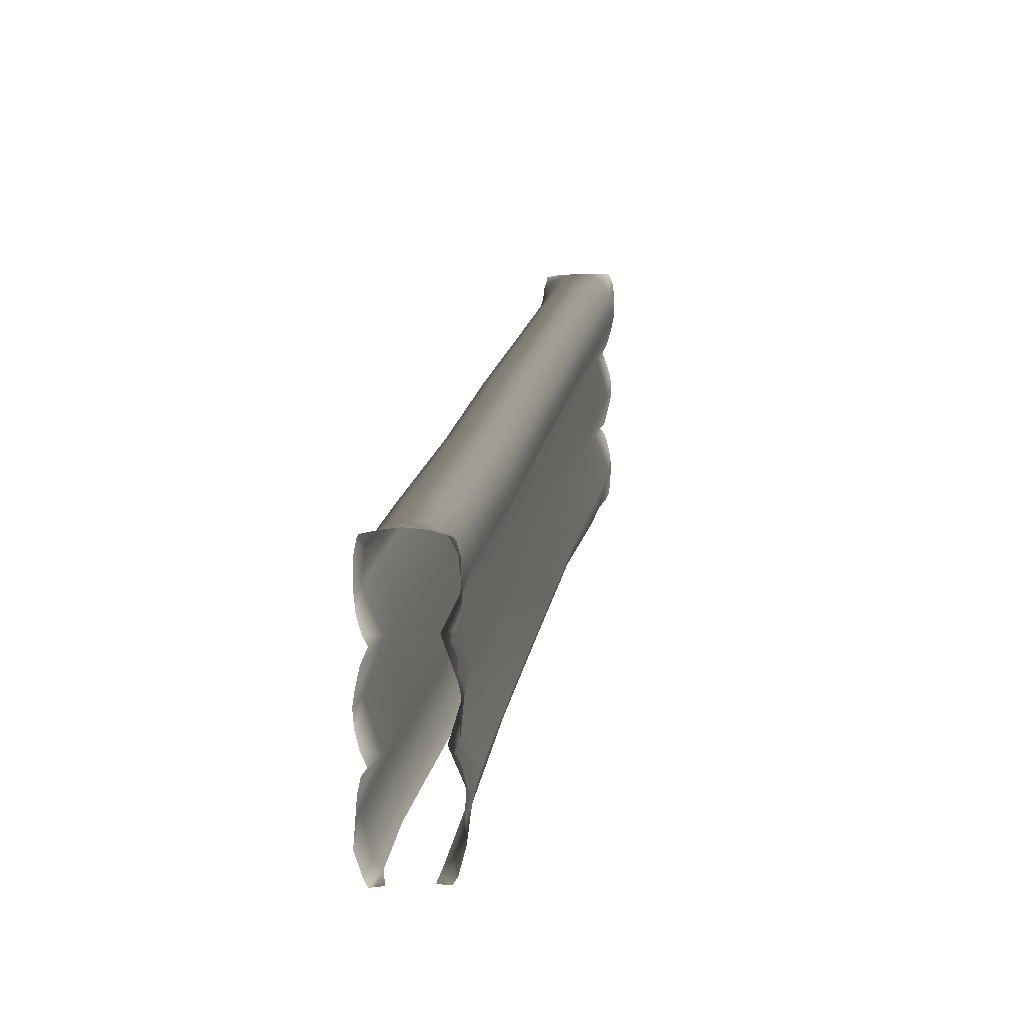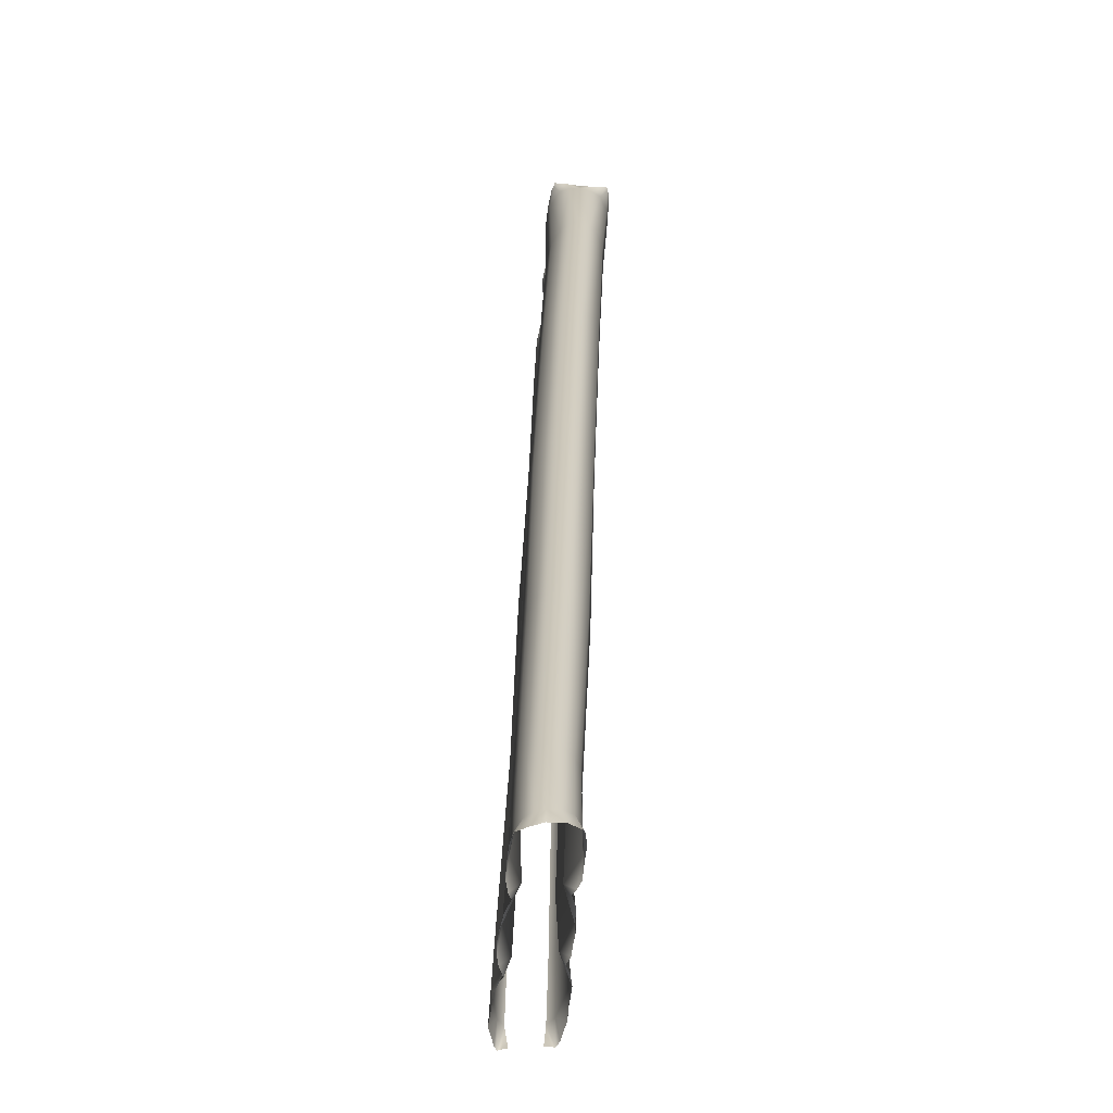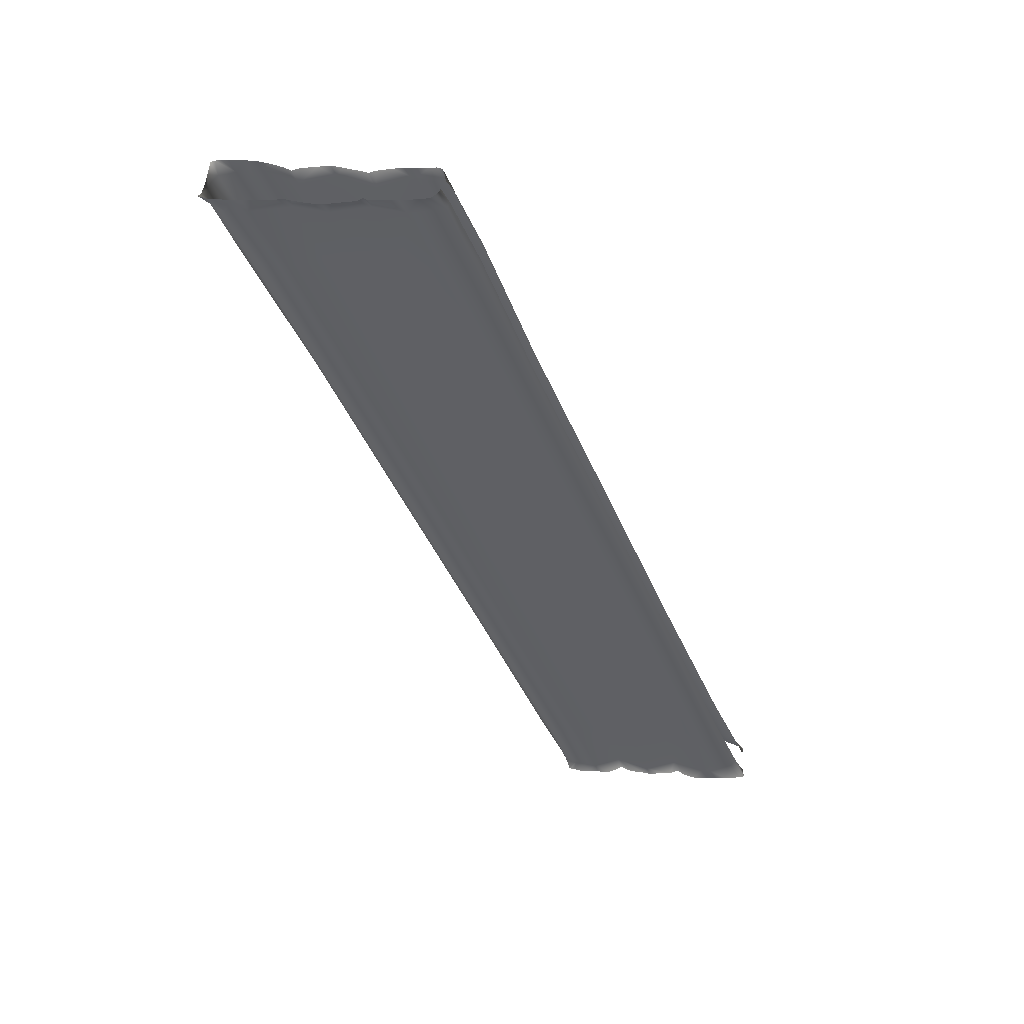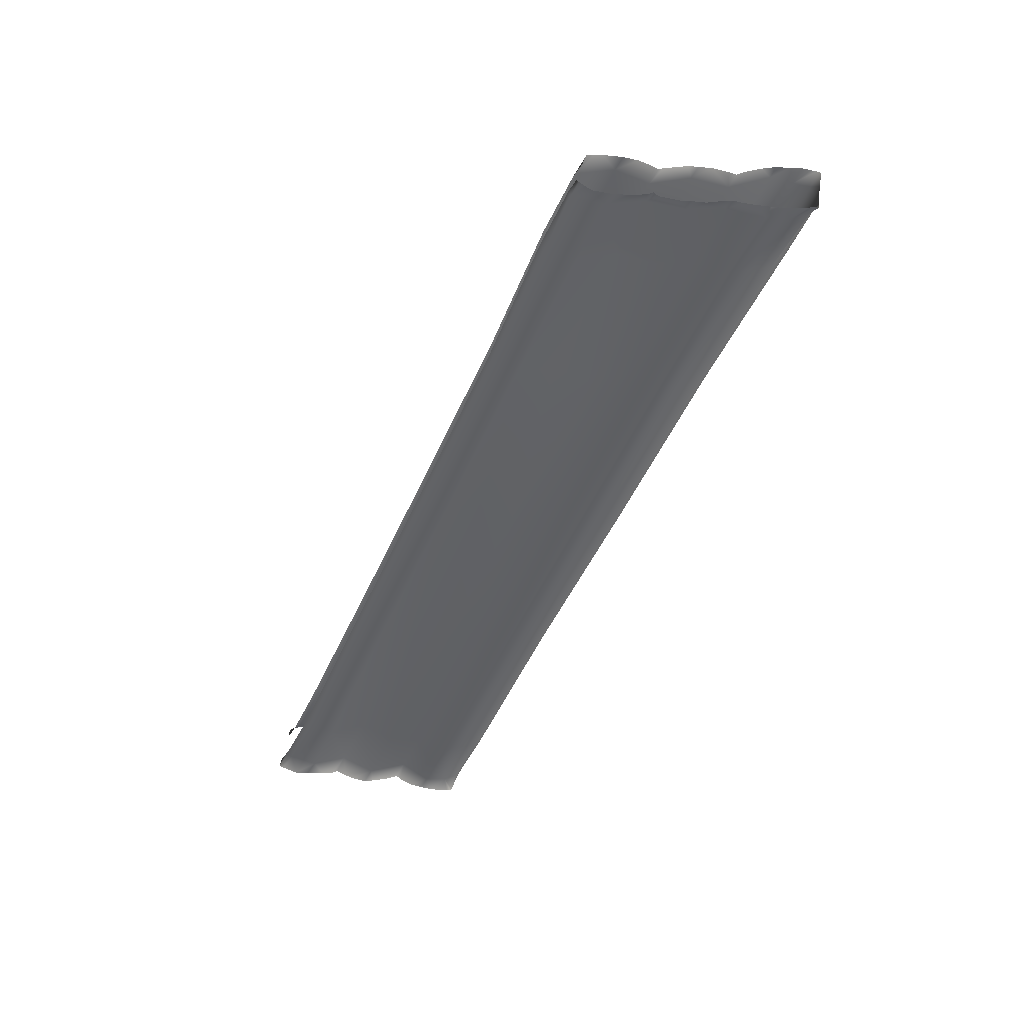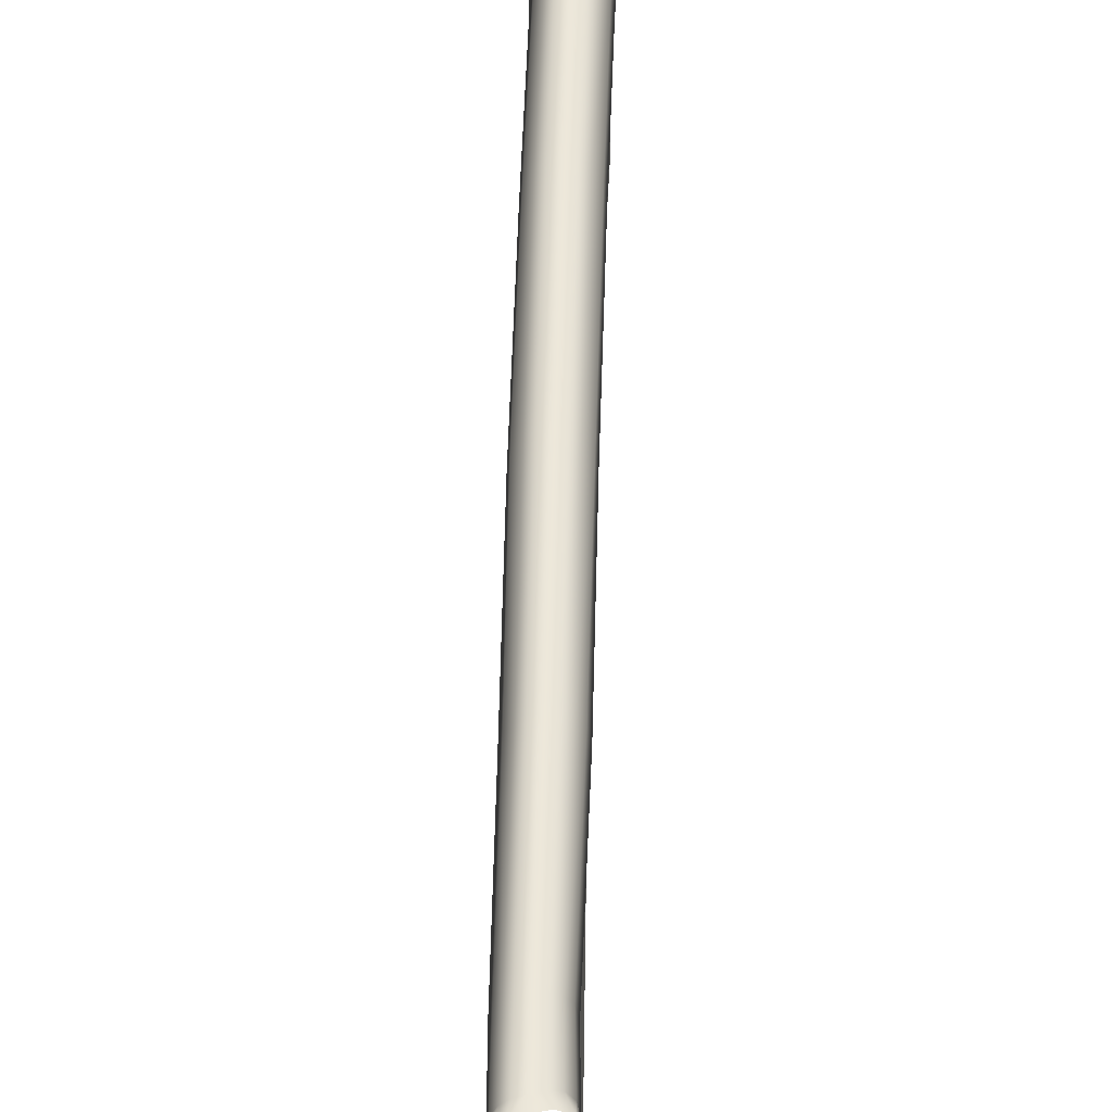
<metadata>
{"format":"obj","ext":"obj","renderer":"f3d","projection":"perspective","resolution":1024,"background":"white","views":[{"elev":-7.8,"azim":-170.7,"up":"+Y"},{"elev":-67.8,"azim":173.6,"up":"+Z"},{"elev":45.1,"azim":-87.2,"up":"+Z"},{"elev":39.6,"azim":97.7,"up":"+Z"},{"elev":50.0,"azim":-177.5,"up":"+Y"}]}
</metadata>
<code>
g wall18
v 0.2071 5.697 13.73
v 0.3314 5.744 13.91
v 0.3218 5.812 13.89
v 0.3521 5.418 13.69
v 0.3614 5.649 13.9
v 0.3765 5.505 13.9
v 0.1402 5.204 12.69
v 0.3933 5.319 13.89
v 0.3989 5.039 13.72
v 0.3822 5.113 13.89
v 0.3407 4.896 13.88
v 0.2731 4.666 13.86
v 0.1392 4.42 13.66
v 0.2046 4.53 13.86
v 0.2547 4.405 13.87
v 0.3271 4.133 13.86
v 0.2983 3.83 13.7
v 0.3411 3.928 13.87
v 0.3254 3.758 13.86
v 0.2258 3.385 13.86
v 0.2806 4.94 12.69
v 0.1641 4.181 10.36
v 0.3366 4.563 12.68
v 0.3026 3.917 10.35
v 0.1439 2.877 7.2
v 0.2972 2.61 7.188
v 0.35 3.565 10.36
v 0.342 2.255 7.192
v 0.1099 4.009 12.68
v 0.1017 3.02 10.38
v 0.09324 1.722 7.228
v 0.264 3.395 12.68
v 0.2891 2.42 10.38
v 0.2829 1.128 7.229
v 0.08634 3.196 13.67
v 0.1606 3.315 13.88
v 0.2322 3.215 13.88
v 0.3177 2.6 13.7
v 0.2927 2.954 13.88
v 0.3195 2.703 13.89
v 0.2944 2.39 13.92
v 0.1548 2.024 13.69
v 0.2523 2.259 13.96
v 0.182 2.163 13.98
v 0.09828 2.123 13.94
v 0.06839 2.78 12.69
v 0.09955 1.815 10.41
v 0.104 0.5319 7.279
v 0.3102 2.169 12.69
v 0.2753 1.233 10.42
v 0.2748 -0.04137 7.294
v 0.008956 1.981 13.71
v -0.0218 2.097 13.9
v 0.1407 1.643 12.7
v 0.01175 1.543 12.71
v 0.09173 0.7731 10.45
v 0.101 -0.4891 7.33
v 0.01468 0.6946 10.45
v 0.02767 -0.5682 7.341
v 0.095 1.554 4.059
v 0.2972 2.61 7.188
v 0.1439 2.877 7.2
v 0.2278 1.329 4.045
v 0.09139 0.3582 1.139
v 0.342 2.255 7.192
v 0.1945 0.1338 1.126
v 0.07313 -0.04546 0.1388
v 0.181 -0.2569 0.1239
v 0.1861 -0.115 -0.1551
v 0.2063 -0.153 -0.1632
v 0.2219 -0.2162 -0.1585
v 0.2438 -0.3427 -0.1567
v 0.2445 -0.5414 -0.1511
v 0.2121 -0.6293 0.1005
v 0.242 -0.722 -0.1326
v 0.2239 -0.9405 -0.1017
v 0.1737 -1.144 -0.04852
v -0.004635 -1.131 0.2236
v 0.1114 -1.266 -0.01481
v 0.192 -1.468 -0.0398
v 0.2358 -1.736 -0.08331
v 0.1954 -1.766 0.1538
v 0.2494 -1.903 -0.1159
v 0.2288 -2.137 -0.08743
v 0.1854 -2.323 -0.06059
v 0.003297 -2.361 0.248
v 0.09699 -2.505 -0.06434
v 0.1677 -2.599 -0.05274
v 0.2039 -2.779 -0.05736
v 0.2417 -2.922 0.255
v 0.2186 -3.099 -0.08268
v 0.2331 -3.339 -0.08696
v 0.1033 -3.424 0.242
v 0.1183 -3.636 -0.1
v 0.0721 -3.716 -0.1062
v -0.01205 -3.531 0.257
v -0.0001768 -3.711 -0.06781
v -0.09125 -3.697 -0.04825
v 0.01772 -3.035 1.324
v 0.1093 -2.933 1.301
v -0.02538 -1.84 4.236
v 0.2403 -2.488 1.254
v 0.05091 -1.755 4.221
v 0.02767 -0.5682 7.341
v 0.101 -0.4891 7.33
v 0.2174 -1.312 4.175
v 0.2748 -0.04137 7.294
v 0.007042 -1.923 1.266
v 0.03026 -0.7419 4.166
v 0.104 0.5319 7.279
v 0.1907 -1.326 1.183
v 0.2283 -0.1469 4.095
v 0.2829 1.128 7.229
v 0.05896 -0.7342 1.181
v 0.06248 0.444 4.095
v 0.09324 1.722 7.228
v 0.2524 -0.2156 1.126
v 0.2893 0.9683 4.046
v 0.3218 5.812 13.89
v 0.06859 5.83 13.83
v 0.2071 5.697 13.73
v 0.03431 5.773 13.72
v 0.1402 5.204 12.69
v -0.1579 5.798 13.73
v -0.1616 5.826 13.83
v -0.4434 5.833 13.84
v 0.001842 5.341 12.7
v 0.1641 4.181 10.36
v -0.1655 5.397 12.71
v 0.02068 4.299 10.37
v 0.1439 2.877 7.2
v 0.002575 2.989 7.211
v -0.1747 3.037 7.229
v -0.1601 4.352 10.38
v -0.379 3.005 7.253
v -0.3643 4.325 10.4
v -0.3746 5.355 12.71
v -0.3695 5.771 13.72
v -0.5582 5.688 13.73
v -0.6664 5.842 13.95
v -0.6985 5.771 13.95
v -0.7147 5.439 13.71
v -0.7283 5.682 13.95
v -0.7431 5.547 13.96
v -0.7571 5.355 13.95
v -0.7615 5.069 13.76
v -0.7459 5.153 13.95
v -0.7054 4.929 13.93
v -0.6388 4.69 13.9
v -0.5029 4.436 13.68
v -0.571 4.545 13.87
v -0.6203 4.416 13.88
v -0.6917 4.158 13.89
v -0.6611 3.84 13.71
v -0.7052 3.945 13.89
v -0.69 3.789 13.9
v -0.5918 3.408 13.89
v -0.4499 3.204 13.68
v -0.5266 3.33 13.9
v -0.5976 3.238 13.91
v -0.6802 2.637 13.75
v -0.6569 3.004 13.96
v -0.683 2.764 13.99
v -0.6649 2.449 14.01
v -0.5245 2.051 13.73
v -0.6376 2.297 14.01
v -0.5794 2.199 14.04
v -0.4862 2.169 14.02
v -0.3744 2.017 13.77
v -0.3536 2.15 13.99
v -0.5355 1.649 12.71
v -0.4082 1.554 12.72
v -0.7007 2.175 12.7
v -0.4593 2.79 12.7
v -0.4785 0.7786 10.48
v -0.4027 0.7018 10.48
v -0.6557 1.233 10.46
v -0.5226 -0.4891 7.392
v -0.4506 -0.5654 7.389
v -0.6898 -0.04702 7.386
v -0.5115 0.5318 7.34
v -0.4751 1.823 10.44
v -0.6846 1.128 7.325
v -0.6629 2.446 10.44
v -0.4926 1.756 7.305
v -0.6531 3.395 12.69
v -0.4728 3.053 10.42
v -0.739 2.292 7.321
v -0.4995 4.009 12.69
v -0.721 3.611 10.44
v -0.6925 2.655 7.309
v -0.7256 4.564 12.69
v -0.6733 3.98 10.44
v -0.5416 2.889 7.278
v -0.6728 4.946 12.7
v -0.5262 4.212 10.41
v -0.5402 5.2 12.7
v 0.001117 -0.06569 -0.07125
v 0.1861 -0.115 -0.1551
v 0.07313 -0.04546 0.1388
v -0.05753 0.04057 0.1776
v 0.09139 0.3582 1.139
v -0.2224 0.06947 0.2264
v -0.2209 -0.02792 0.03276
v -0.5151 -0.05353 0.1186
v -0.04211 0.4714 1.164
v -0.03418 1.658 4.076
v 0.095 1.554 4.059
v -0.2105 0.5164 1.194
v -0.4375 0.05294 0.288
v 0.002575 2.989 7.211
v 0.1439 2.877 7.2
v -0.195 1.706 4.099
v -0.1747 3.037 7.229
v -0.4215 0.4777 1.239
v -0.4128 1.678 4.137
v -0.379 3.005 7.253
v -0.5416 2.889 7.278
v -0.5844 1.555 4.17
v -0.6925 2.655 7.309
v -0.6265 -0.03768 0.3383
v -0.762 -0.138 0.1138
v -0.7592 -0.2755 0.3616
v -0.7854 -0.1729 0.1171
v -0.8028 -0.2398 0.1205
v -0.8365 -0.3702 0.1275
v -0.8309 -0.5528 0.1229
v -0.8154 -0.6505 0.3199
v -0.8294 -0.7257 0.1145
v -0.8325 -0.9317 0.1083
v -0.775 -1.096 0.1346
v -0.5894 -1.117 0.2739
v -0.7136 -1.193 0.1472
v -0.805 -1.391 0.1361
v -0.8101 -1.636 0.1107
v -0.8417 -1.683 0.3227
v -0.8404 -1.779 0.1144
v -0.8252 -2.017 0.1345
v -0.8261 -2.199 0.1538
v -0.658 -2.266 0.3403
v -0.7626 -2.347 0.1531
v -0.8445 -2.479 0.1339
v -0.8951 -2.677 0.1213
v -0.8991 -2.851 0.4451
v -0.8812 -3.032 0.1078
v -0.8947 -3.282 0.157
v -0.7311 -3.398 0.3776
v -0.8219 -3.601 0.08778
v -0.7689 -3.688 0.06415
v -0.6121 -3.516 0.3493
v -0.6938 -3.686 0.07079
v -0.5975 -3.678 0.05089
v -0.5915 -3.046 1.406
v -0.6845 -2.945 1.418
v -0.4988 -1.84 4.308
v -0.8108 -2.496 1.416
v -0.5737 -1.76 4.314
v -0.4506 -0.5654 7.389
v -0.5226 -0.4891 7.392
v -0.7333 -1.324 4.314
v -0.6898 -0.04702 7.386
v -0.5674 -1.924 1.326
v -0.5379 -0.7469 4.251
v -0.5115 0.5318 7.34
v -0.7341 -1.346 1.315
v -0.728 -0.1612 4.234
v -0.6846 1.128 7.325
v -0.584 -0.7456 1.282
v -0.5565 0.444 4.189
v -0.4926 1.756 7.305
v -0.761 -0.232 1.323
v -0.7819 0.9906 4.223
v -0.739 2.292 7.321
v -0.7024 0.1464 1.312
v -0.7177 1.356 4.202
v -0.5879 0.3416 1.279
g wall18_0
f 3 2 1
f 2 4 1
f 5 4 2
f 5 6 4
f 1 4 7
f 4 6 8
f 9 4 8
f 10 9 8
f 10 11 9
f 9 11 12
f 13 9 12
f 14 13 12
f 14 15 13
f 15 16 13
f 16 17 13
f 18 17 16
f 18 19 17
f 17 19 20
f 4 9 21
f 4 21 7
f 7 21 22
f 9 13 23
f 9 23 21
f 21 24 22
f 21 23 24
f 22 24 25
f 24 26 25
f 24 27 26
f 23 27 24
f 27 28 26
f 13 29 23
f 23 29 27
f 13 17 29
f 27 30 28
f 29 30 27
f 30 31 28
f 17 32 29
f 29 32 30
f 30 33 31
f 32 33 30
f 33 34 31
f 17 35 32
f 35 17 20
f 36 35 20
f 36 37 35
f 35 37 38
f 37 39 38
f 40 38 39
f 40 41 38
f 38 41 42
f 41 43 42
f 44 42 43
f 42 44 45
f 35 46 32
f 32 46 33
f 35 38 46
f 46 47 33
f 33 47 34
f 47 48 34
f 38 49 46
f 46 49 47
f 38 42 49
f 47 50 48
f 49 50 47
f 50 51 48
f 52 42 45
f 45 53 52
f 42 54 49
f 54 42 52
f 49 54 50
f 55 54 52
f 50 56 51
f 54 56 50
f 56 54 55
f 56 57 51
f 58 56 55
f 57 56 58
f 59 57 58
f 62 61 60
f 61 63 60
f 60 63 64
f 61 65 63
f 63 66 64
f 64 66 67
f 66 68 67
f 67 68 69
f 68 70 69
f 71 70 68
f 71 68 72
f 72 68 73
f 68 74 73
f 73 74 75
f 75 74 76
f 76 74 77
f 74 78 77
f 77 78 79
f 79 78 80
f 80 78 81
f 78 82 81
f 81 82 83
f 83 82 84
f 84 82 85
f 82 86 85
f 85 86 87
f 87 86 88
f 88 86 89
f 86 90 89
f 89 90 91
f 91 90 92
f 90 93 92
f 92 93 94
f 94 93 95
f 95 93 96
f 97 95 96
f 97 96 98
f 96 93 99
f 93 100 99
f 100 93 90
f 99 100 101
f 102 90 86
f 102 100 90
f 100 103 101
f 103 100 102
f 101 103 104
f 103 105 104
f 105 103 106
f 106 103 102
f 107 105 106
f 108 102 86
f 106 102 108
f 108 86 82
f 107 106 109
f 109 106 108
f 110 107 109
f 111 108 82
f 109 108 111
f 111 82 78
f 110 109 112
f 112 109 111
f 113 110 112
f 114 111 78
f 112 111 114
f 114 78 74
f 113 112 115
f 115 112 114
f 116 113 115
f 117 114 74
f 115 114 117
f 117 74 68
f 66 117 68
f 116 115 118
f 118 115 117
f 118 117 66
f 65 116 118
f 63 118 66
f 65 118 63
f 121 120 119
f 121 122 120
f 122 121 123
f 122 124 120
f 124 125 120
f 124 126 125
f 127 122 123
f 127 123 128
f 129 124 122
f 127 129 122
f 130 127 128
f 130 128 131
f 132 130 131
f 132 133 130
f 130 134 127
f 133 134 130
f 134 129 127
f 134 133 135
f 129 134 136
f 136 134 135
f 124 129 137
f 137 129 136
f 124 138 126
f 138 124 137
f 138 139 126
f 138 137 139
f 139 140 126
f 141 140 139
f 142 141 139
f 142 143 141
f 144 143 142
f 144 142 145
f 142 146 145
f 146 147 145
f 148 147 146
f 148 146 149
f 146 150 149
f 150 151 149
f 152 151 150
f 153 152 150
f 154 153 150
f 154 155 153
f 156 155 154
f 156 154 157
f 154 158 157
f 158 159 157
f 160 159 158
f 160 158 161
f 162 160 161
f 161 163 162
f 164 163 161
f 164 161 165
f 166 164 165
f 165 167 166
f 167 165 168
f 165 169 168
f 170 168 169
f 165 171 169
f 171 172 169
f 165 161 173
f 171 165 173
f 161 158 174
f 173 161 174
f 171 175 172
f 175 176 172
f 171 173 177
f 175 171 177
f 175 178 176
f 178 179 176
f 178 175 180
f 175 177 180
f 180 177 181
f 177 173 182
f 177 182 181
f 173 174 182
f 181 182 183
f 182 184 183
f 182 174 184
f 183 184 185
f 174 186 184
f 174 158 186
f 158 154 186
f 184 187 185
f 184 186 187
f 185 187 188
f 186 154 189
f 186 189 187
f 154 150 189
f 187 190 188
f 187 189 190
f 188 190 191
f 189 150 192
f 189 192 190
f 150 146 192
f 190 193 191
f 190 192 193
f 191 193 194
f 192 146 195
f 192 195 193
f 146 142 195
f 193 196 194
f 193 195 196
f 135 194 196
f 136 135 196
f 195 142 197
f 195 197 196
f 136 196 197
f 142 139 197
f 137 136 197
f 137 197 139
f 200 199 198
f 201 200 198
f 202 200 201
f 203 201 198
f 203 198 204
f 203 204 205
f 206 202 201
f 206 201 203
f 206 207 202
f 207 208 202
f 209 206 203
f 206 209 207
f 210 203 205
f 209 203 210
f 207 211 208
f 211 212 208
f 207 213 211
f 209 213 207
f 213 214 211
f 213 209 215
f 215 209 210
f 214 213 216
f 216 213 215
f 217 214 216
f 217 216 218
f 216 219 218
f 216 215 219
f 220 218 219
f 210 205 221
f 205 222 221
f 223 221 222
f 224 223 222
f 224 225 223
f 223 225 226
f 223 226 227
f 228 223 227
f 228 227 229
f 228 229 230
f 228 230 231
f 232 228 231
f 232 231 233
f 232 233 234
f 232 234 235
f 236 232 235
f 236 235 237
f 236 237 238
f 236 238 239
f 240 236 239
f 240 239 241
f 240 241 242
f 240 242 243
f 244 240 243
f 244 243 245
f 244 245 246
f 247 244 246
f 247 246 248
f 247 248 249
f 247 249 250
f 249 251 250
f 250 251 252
f 247 250 253
f 254 247 253
f 247 254 244
f 254 253 255
f 244 256 240
f 254 256 244
f 257 254 255
f 254 257 256
f 257 255 258
f 259 257 258
f 257 259 260
f 257 260 256
f 259 261 260
f 256 262 240
f 256 260 262
f 240 262 236
f 260 261 263
f 260 263 262
f 261 264 263
f 262 265 236
f 262 263 265
f 236 265 232
f 263 264 266
f 263 266 265
f 264 267 266
f 265 268 232
f 265 266 268
f 232 268 228
f 266 267 269
f 266 269 268
f 267 270 269
f 268 271 228
f 268 269 271
f 228 271 223
f 269 270 272
f 269 272 271
f 270 273 272
f 271 274 223
f 271 272 274
f 223 274 221
f 272 273 275
f 272 275 274
f 273 220 275
f 275 220 219
f 274 276 221
f 274 275 276
f 275 219 276
f 210 221 276
f 215 276 219
f 215 210 276

</code>
